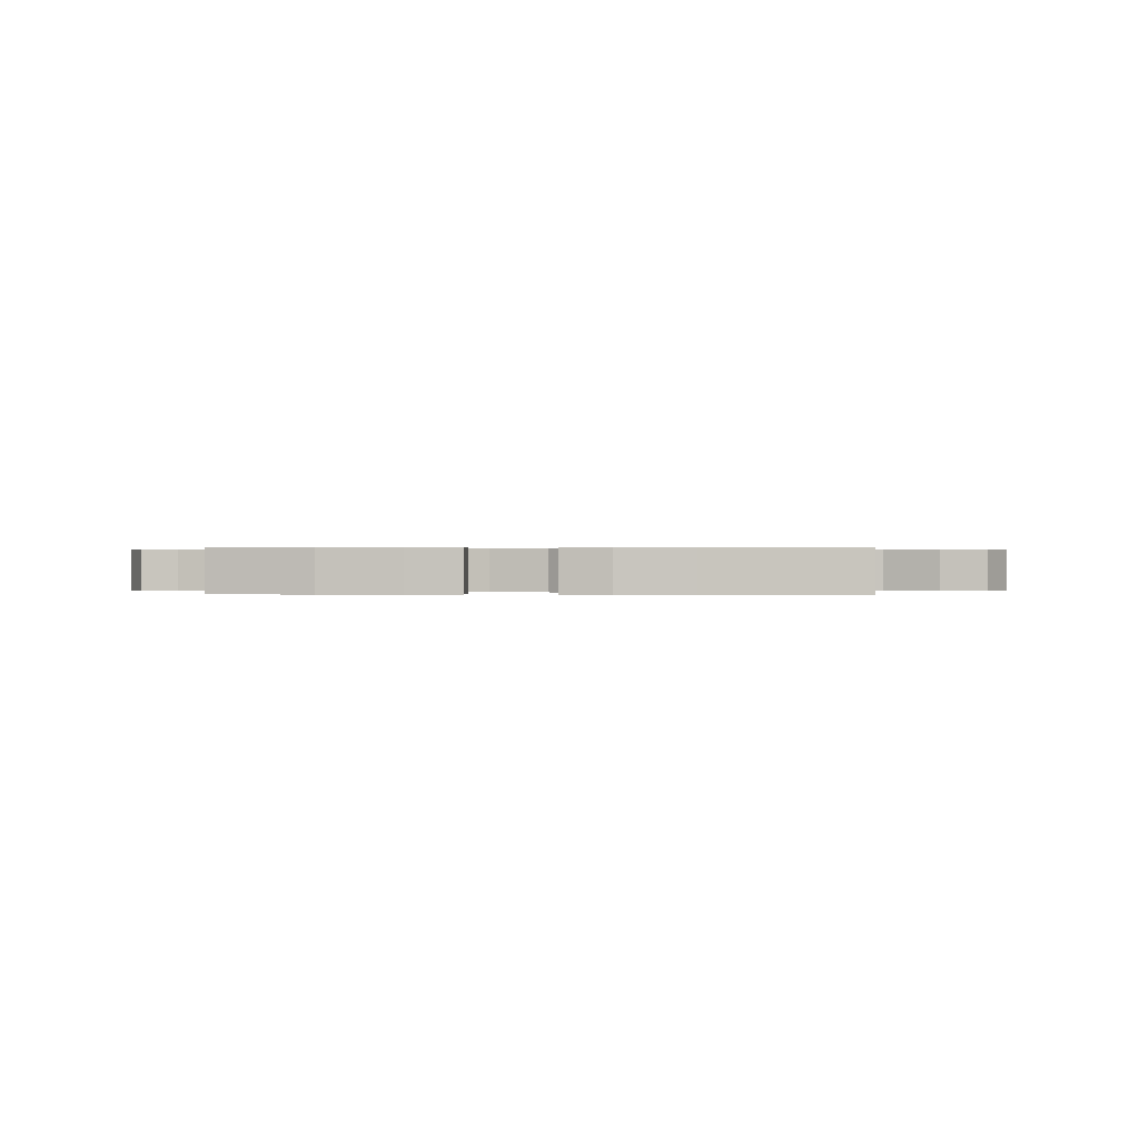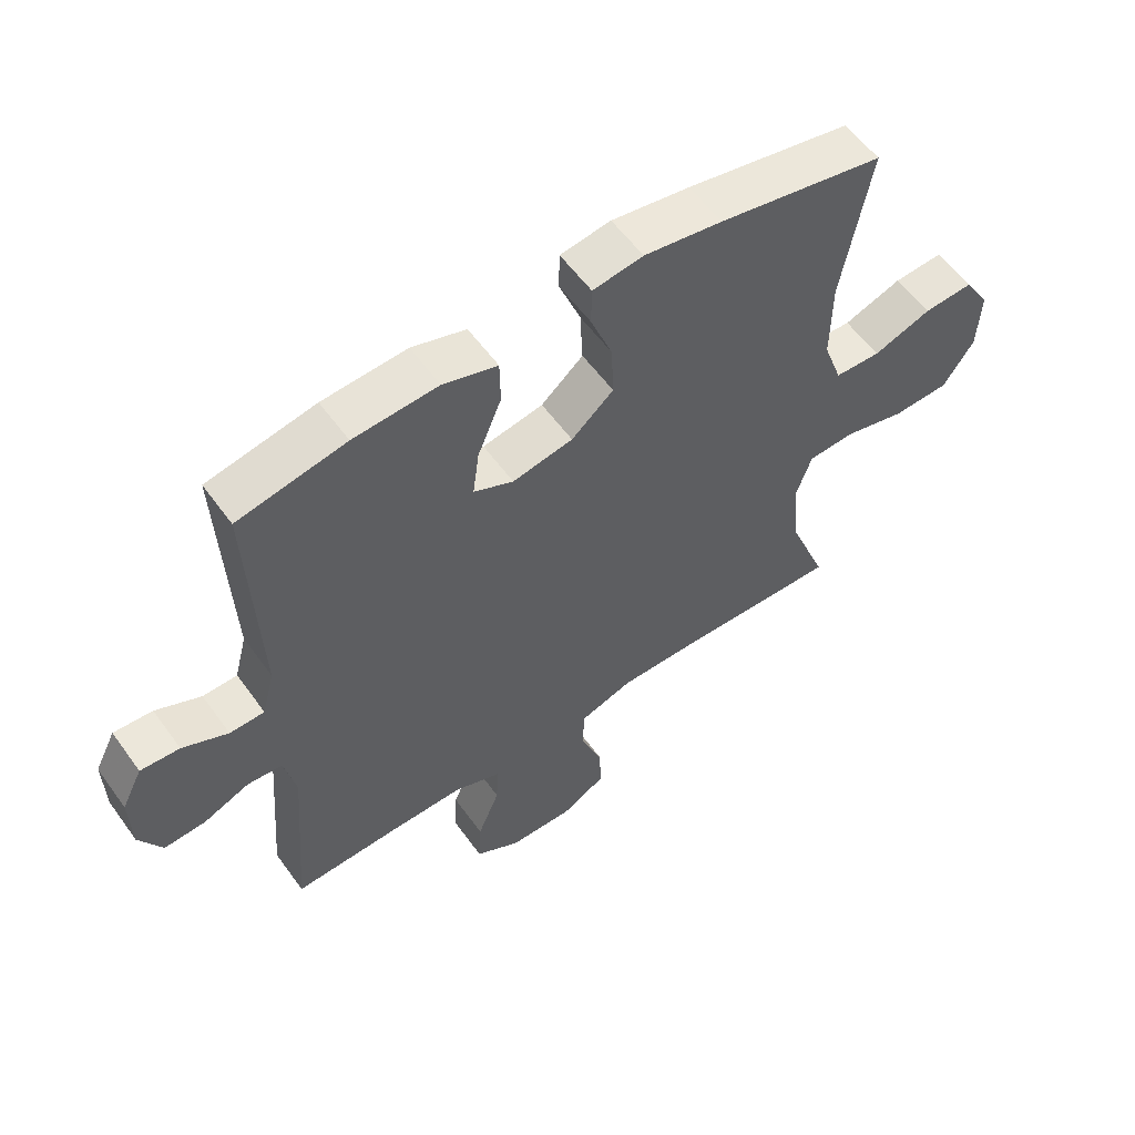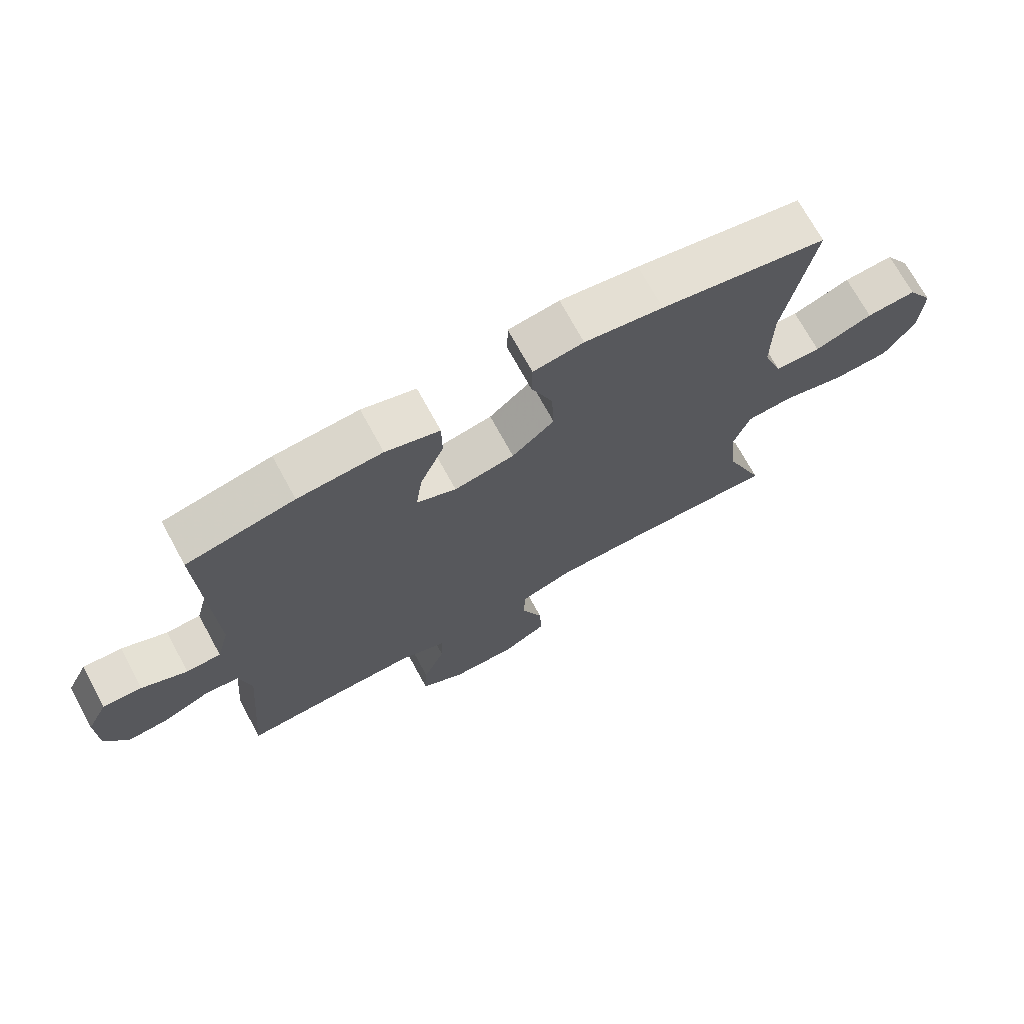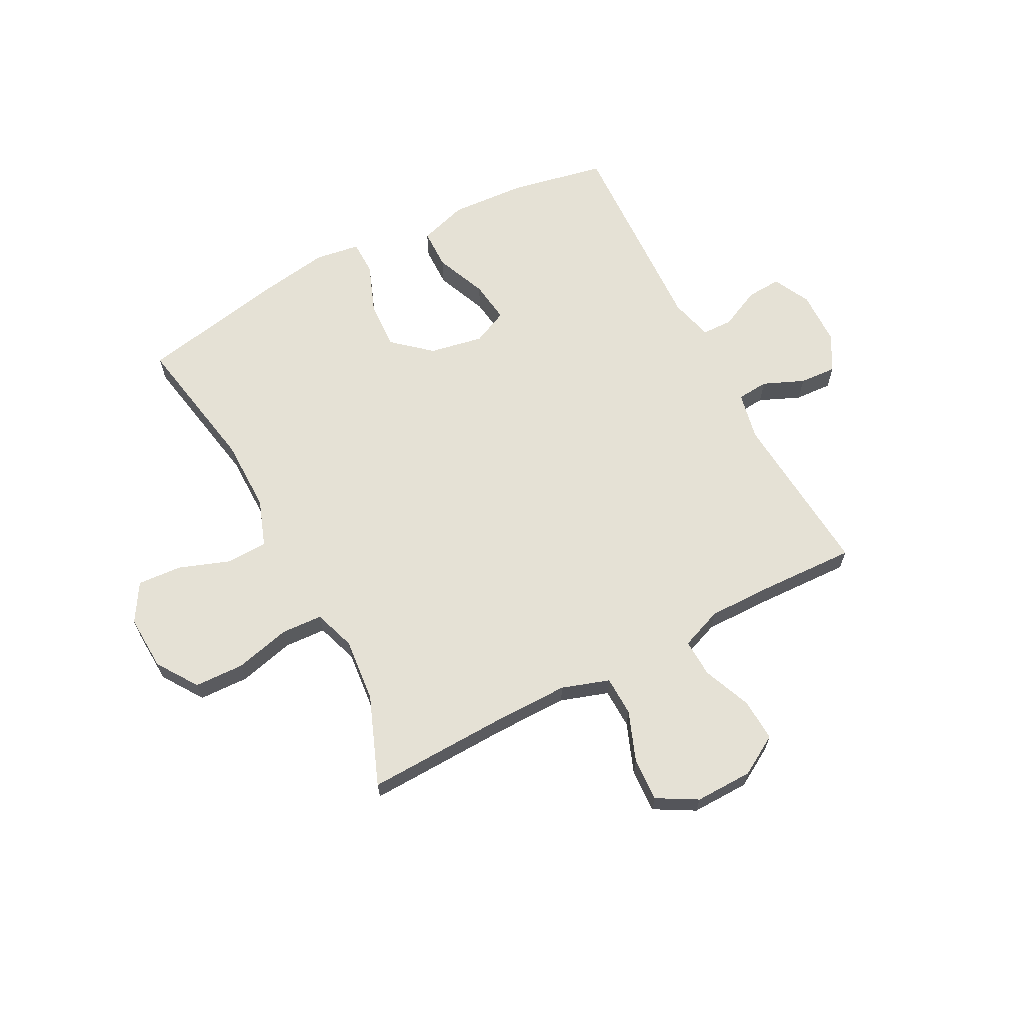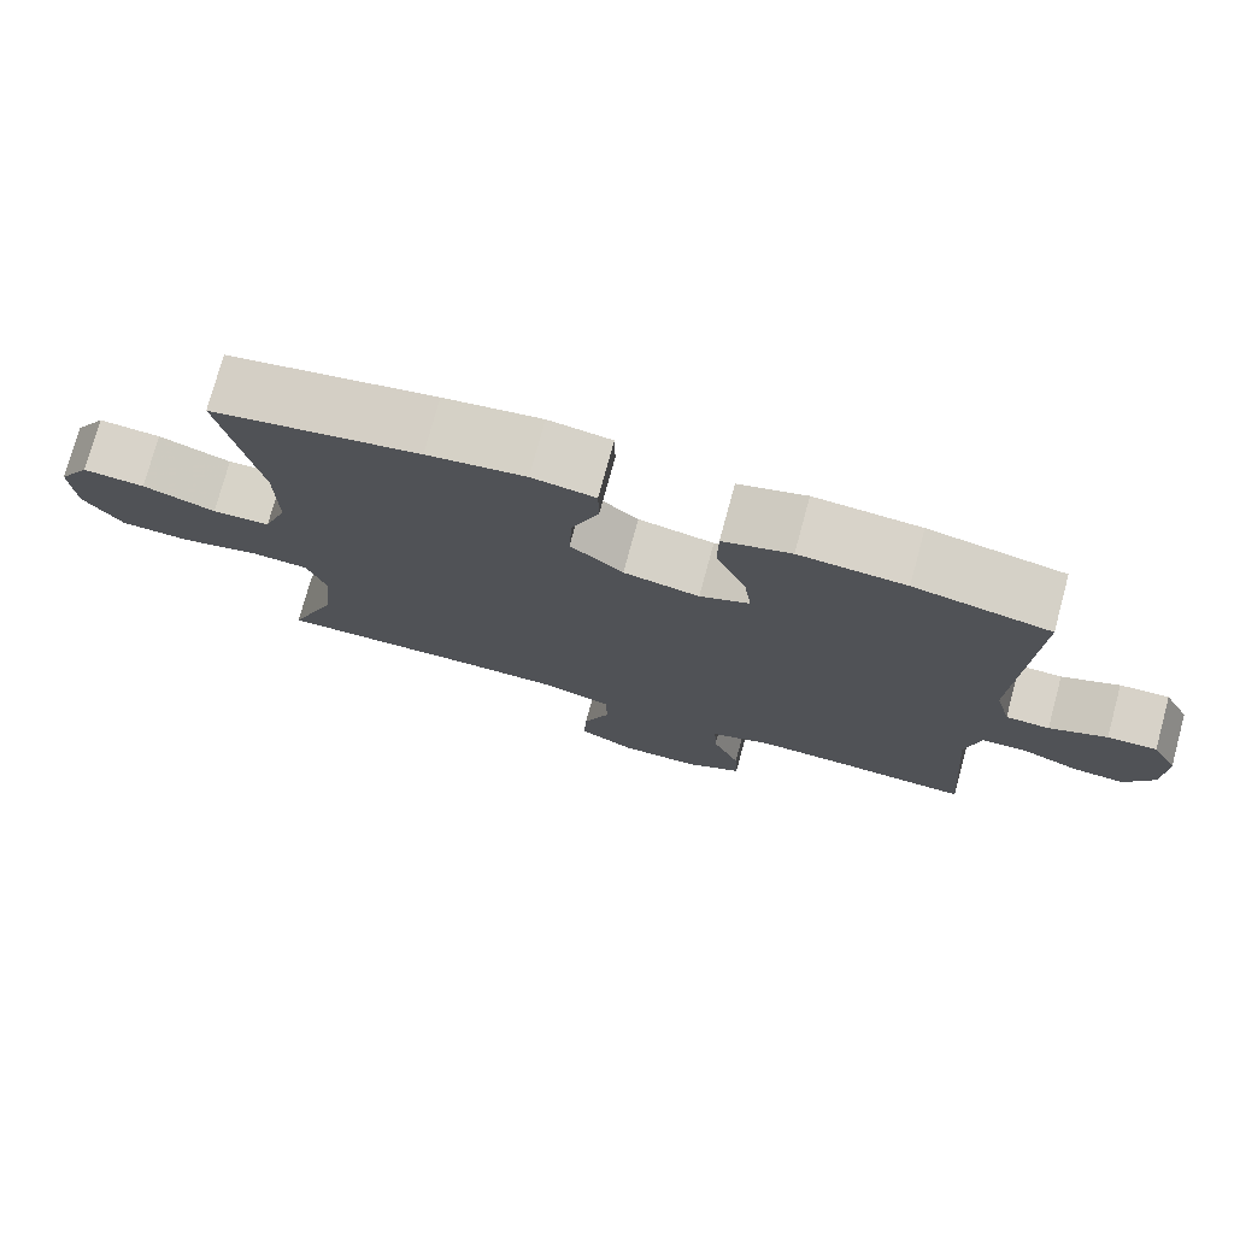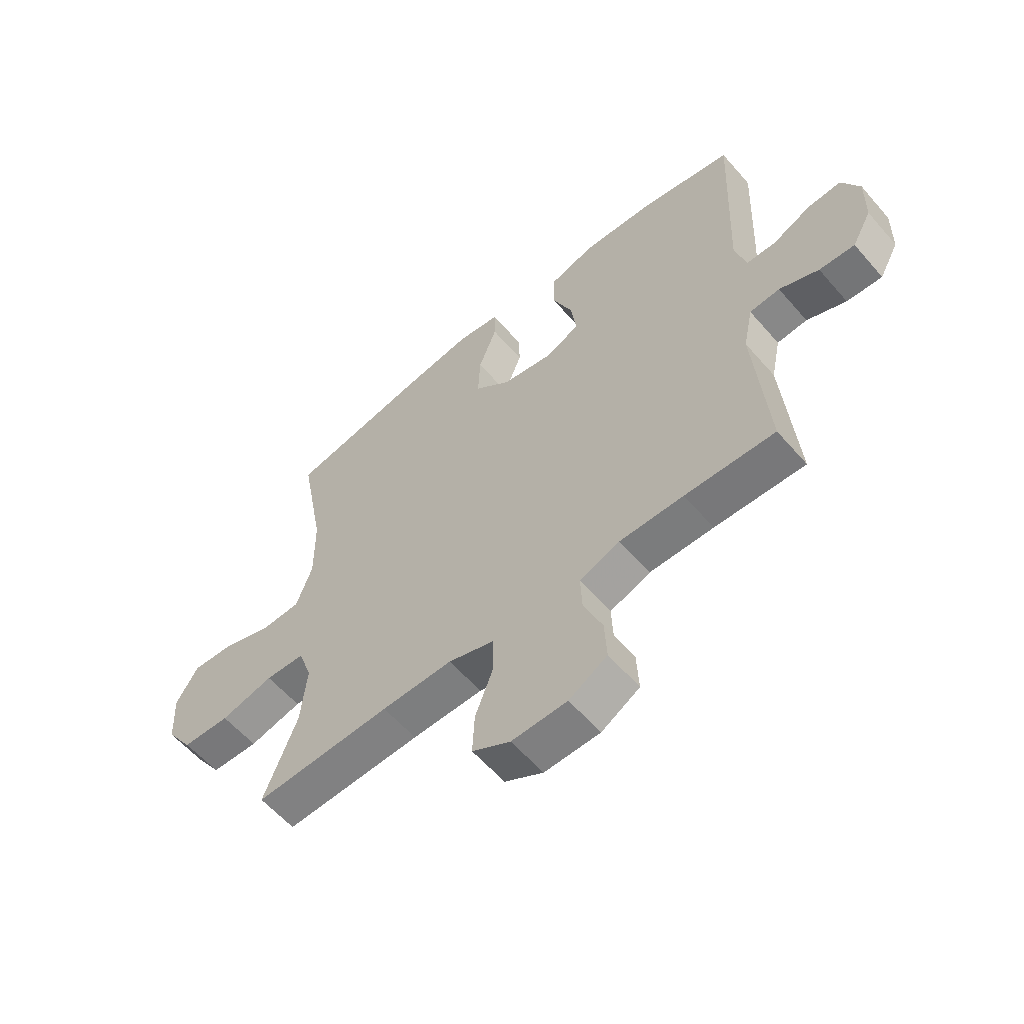
<metadata>
{"format":"obj","ext":"obj","renderer":"f3d","projection":"perspective","resolution":1024,"background":"white","views":[{"elev":0.2,"azim":2.5,"up":"+Y"},{"elev":57.3,"azim":-35.5,"up":"+Z"},{"elev":71.5,"azim":-28.6,"up":"+Z"},{"elev":65.0,"azim":152.4,"up":"+Y"},{"elev":76.0,"azim":-164.8,"up":"+Z"},{"elev":-59.0,"azim":-139.4,"up":"+Z"}]}
</metadata>
<code>
v 0.5 0.07 -0.5
v 0.245 0.07 -0.491
v 0.113 0.07 -0.49
v 0.028 0.07 -0.518
v 0.026 0.07 -0.589
v 0.06 0.07 -0.678
v 0.064 0.07 -0.756
v -0.007 0.07 -0.796
v -0.11 0.07 -0.794
v -0.181 0.07 -0.752
v -0.177 0.07 -0.676
v -0.142 0.07 -0.59
v -0.139 0.07 -0.522
v -0.214 0.07 -0.493
v -0.333 0.07 -0.494
v -0.5 0.07 -0.5
v -0.476 0.07 -0.2
v -0.494 0.07 -0.114
v -0.55 0.07 -0.109
v -0.623 0.07 -0.14
v -0.689 0.07 -0.144
v -0.725 0.07 -0.078
v -0.727 0.07 0.019
v -0.694 0.07 0.085
v -0.632 0.07 0.081
v -0.56 0.07 0.047
v -0.505 0.07 0.048
v -0.485 0.07 0.125
v -0.5 0.07 0.5
v -0.329 0.07 0.534
v -0.195 0.07 0.542
v -0.109 0.07 0.515
v -0.108 0.07 0.443
v -0.146 0.07 0.351
v -0.156 0.07 0.276
v -0.093 0.07 0.247
v 0.003 0.07 0.265
v 0.07 0.07 0.323
v 0.066 0.07 0.409
v 0.032 0.07 0.498
v 0.033 0.07 0.56
v 0.113 0.07 0.572
v 0.237 0.07 0.552
v 0.5 0.07 0.5
v 0.454 0.07 0.25
v 0.453 0.07 0.119
v 0.483 0.07 0.035
v 0.556 0.07 0.032
v 0.648 0.07 0.065
v 0.727 0.07 0.07
v 0.768 0.07 0.002
v 0.763 0.07 -0.097
v 0.714 0.07 -0.17
v 0.625 0.07 -0.173
v 0.526 0.07 -0.148
v 0.452 0.07 -0.152
v 0.427 0.07 -0.226
v 0.438 0.07 -0.341
v 0.5 0 -0.5
v 0.245 0 -0.491
v 0.113 0 -0.49
v 0.028 0 -0.518
v 0.026 0 -0.589
v 0.06 0 -0.678
v 0.064 0 -0.756
v -0.007 0 -0.796
v -0.11 0 -0.794
v -0.181 0 -0.752
v -0.177 0 -0.676
v -0.142 0 -0.59
v -0.139 0 -0.522
v -0.214 0 -0.493
v -0.333 0 -0.494
v -0.5 0 -0.5
v -0.476 0 -0.2
v -0.494 0 -0.114
v -0.55 0 -0.109
v -0.623 0 -0.14
v -0.689 0 -0.144
v -0.725 0 -0.078
v -0.727 0 0.019
v -0.694 0 0.085
v -0.632 0 0.081
v -0.56 0 0.047
v -0.505 0 0.048
v -0.485 0 0.125
v -0.5 0 0.5
v -0.329 0 0.534
v -0.195 0 0.542
v -0.109 0 0.515
v -0.108 0 0.443
v -0.146 0 0.351
v -0.156 0 0.276
v -0.093 0 0.247
v 0.003 0 0.265
v 0.07 0 0.323
v 0.066 0 0.409
v 0.032 0 0.498
v 0.033 0 0.56
v 0.113 0 0.572
v 0.237 0 0.552
v 0.5 0 0.5
v 0.454 0 0.25
v 0.453 0 0.119
v 0.483 0 0.035
v 0.556 0 0.032
v 0.648 0 0.065
v 0.727 0 0.07
v 0.768 0 0.002
v 0.763 0 -0.097
v 0.714 0 -0.17
v 0.625 0 -0.173
v 0.526 0 -0.148
v 0.452 0 -0.152
v 0.427 0 -0.226
v 0.438 0 -0.341
f 52 53 54 55
f 52 55 56
f 51 52 56
f 48 49 50 51
f 47 48 51 56
f 46 47 56 57
f 42 43 44 45
f 42 45 46 57
f 39 40 41 42
f 38 39 42 57
f 31 32 33 34
f 31 34 35
f 28 29 30 31
f 27 28 31 35
f 23 24 25 26
f 23 26 27
f 22 23 27
f 19 20 21 22
f 18 19 22 27
f 17 18 27 35
f 15 16 17 35
f 9 10 11 12
f 9 12 13
f 8 9 13
f 5 6 7 8
f 4 5 8 13
f 3 4 13 14
f 58 1 2
f 58 2 3
f 37 38 57 58
f 36 37 58 3
f 15 35 36
f 3 14 15 36
f 113 112 111 110
f 114 113 110
f 114 110 109
f 109 108 107 106
f 114 109 106 105
f 115 114 105 104
f 103 102 101 100
f 115 104 103 100
f 100 99 98 97
f 115 100 97 96
f 92 91 90 89
f 93 92 89
f 89 88 87 86
f 93 89 86 85
f 84 83 82 81
f 85 84 81
f 85 81 80
f 80 79 78 77
f 85 80 77 76
f 93 85 76 75
f 93 75 74 73
f 70 69 68 67
f 71 70 67
f 71 67 66
f 66 65 64 63
f 71 66 63 62
f 72 71 62 61
f 60 59 116
f 61 60 116
f 116 115 96 95
f 61 116 95 94
f 94 93 73
f 94 73 72 61
f 1 59 60 2
f 2 60 61 3
f 3 61 62 4
f 4 62 63 5
f 5 63 64 6
f 6 64 65 7
f 7 65 66 8
f 8 66 67 9
f 9 67 68 10
f 10 68 69 11
f 11 69 70 12
f 12 70 71 13
f 13 71 72 14
f 14 72 73 15
f 15 73 74 16
f 16 74 75 17
f 17 75 76 18
f 18 76 77 19
f 19 77 78 20
f 20 78 79 21
f 21 79 80 22
f 22 80 81 23
f 23 81 82 24
f 24 82 83 25
f 25 83 84 26
f 26 84 85 27
f 27 85 86 28
f 28 86 87 29
f 29 87 88 30
f 30 88 89 31
f 31 89 90 32
f 32 90 91 33
f 33 91 92 34
f 34 92 93 35
f 35 93 94 36
f 36 94 95 37
f 37 95 96 38
f 38 96 97 39
f 39 97 98 40
f 40 98 99 41
f 41 99 100 42
f 42 100 101 43
f 43 101 102 44
f 44 102 103 45
f 45 103 104 46
f 46 104 105 47
f 47 105 106 48
f 48 106 107 49
f 49 107 108 50
f 50 108 109 51
f 51 109 110 52
f 52 110 111 53
f 53 111 112 54
f 54 112 113 55
f 55 113 114 56
f 56 114 115 57
f 57 115 116 58
f 58 116 59 1

</code>
